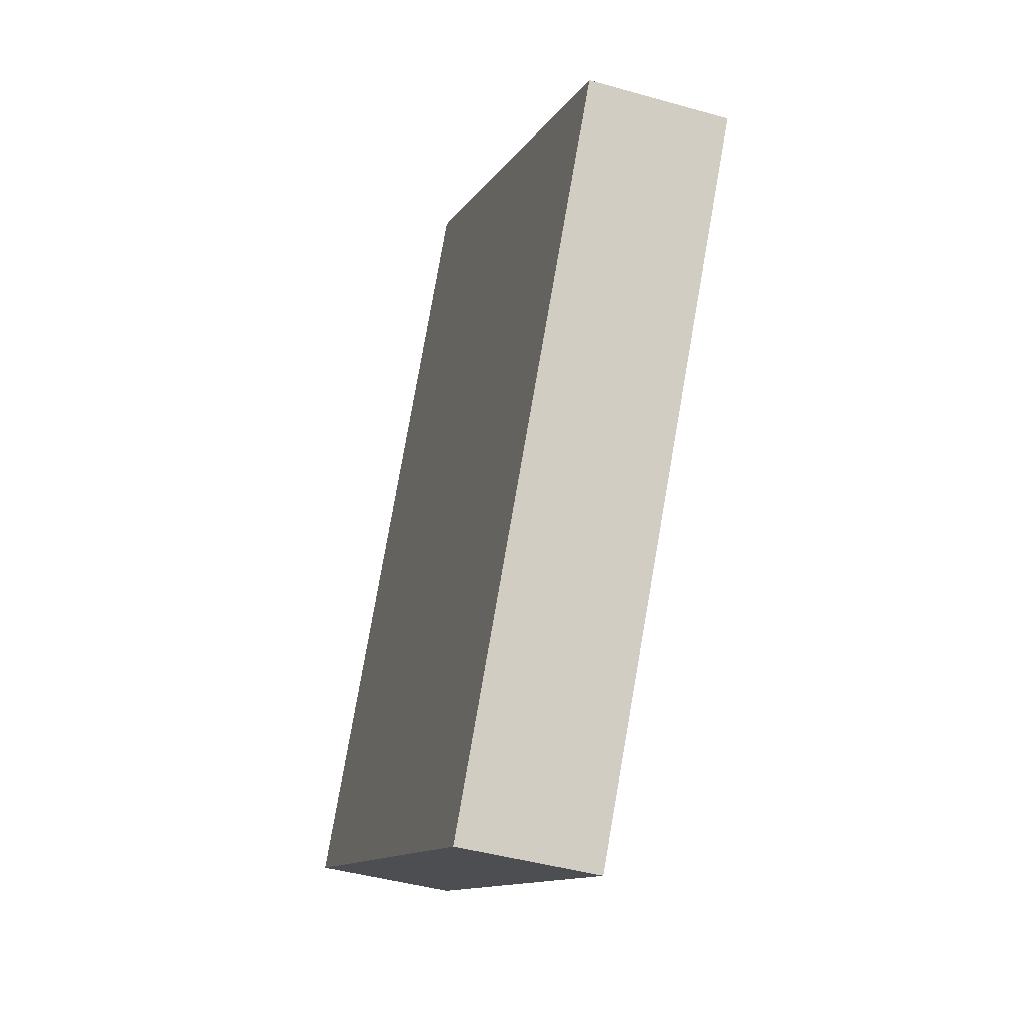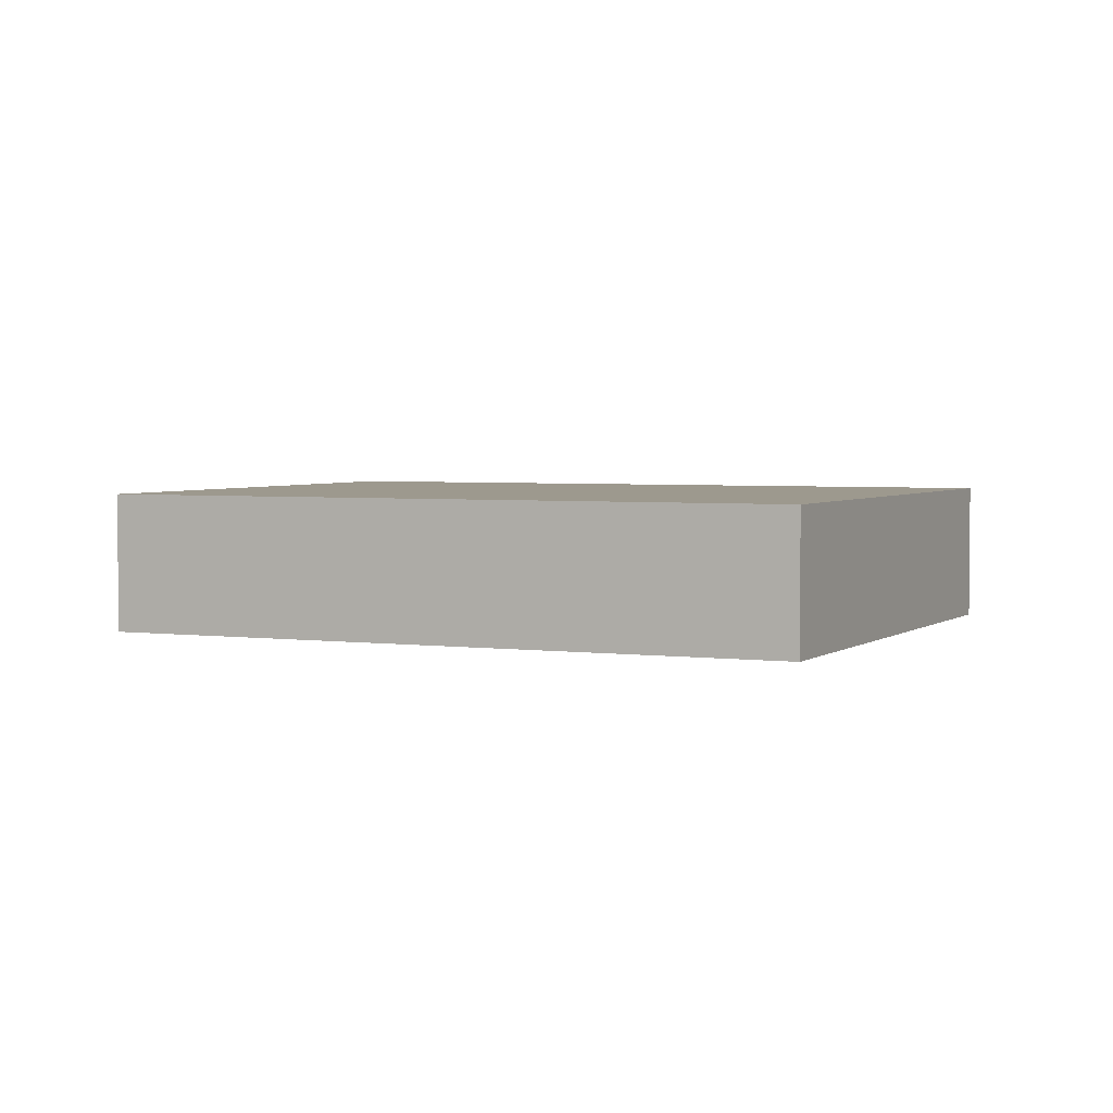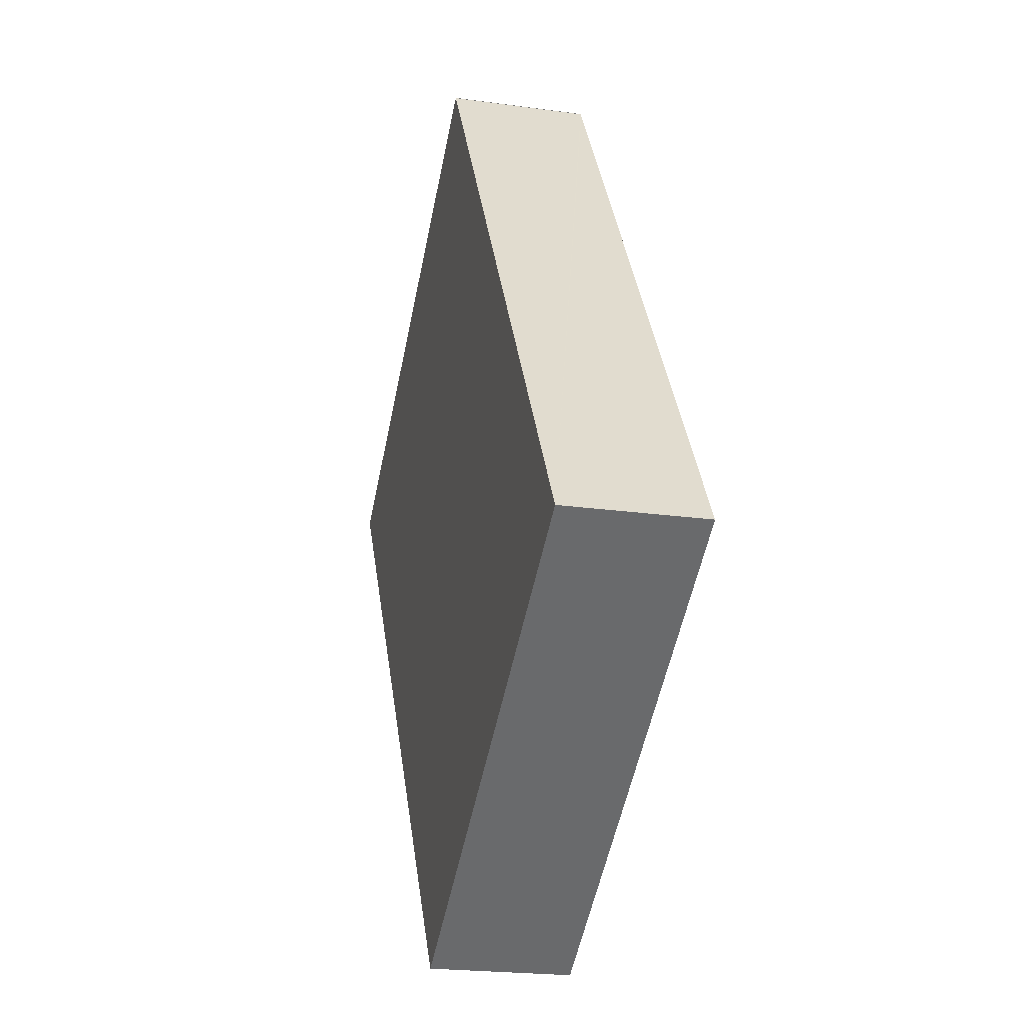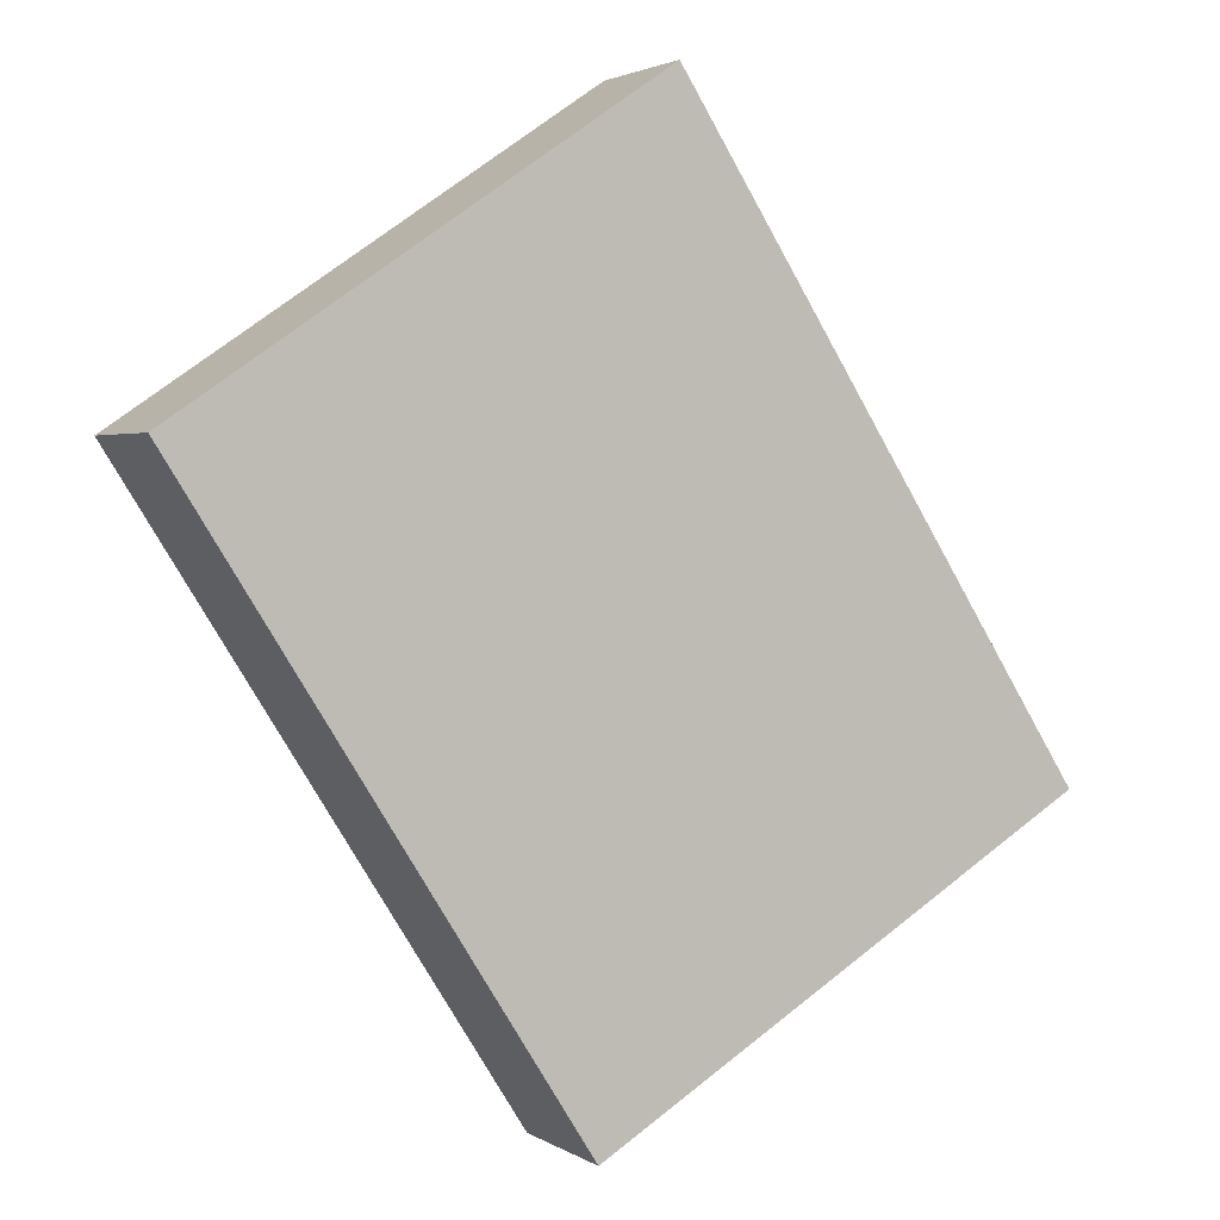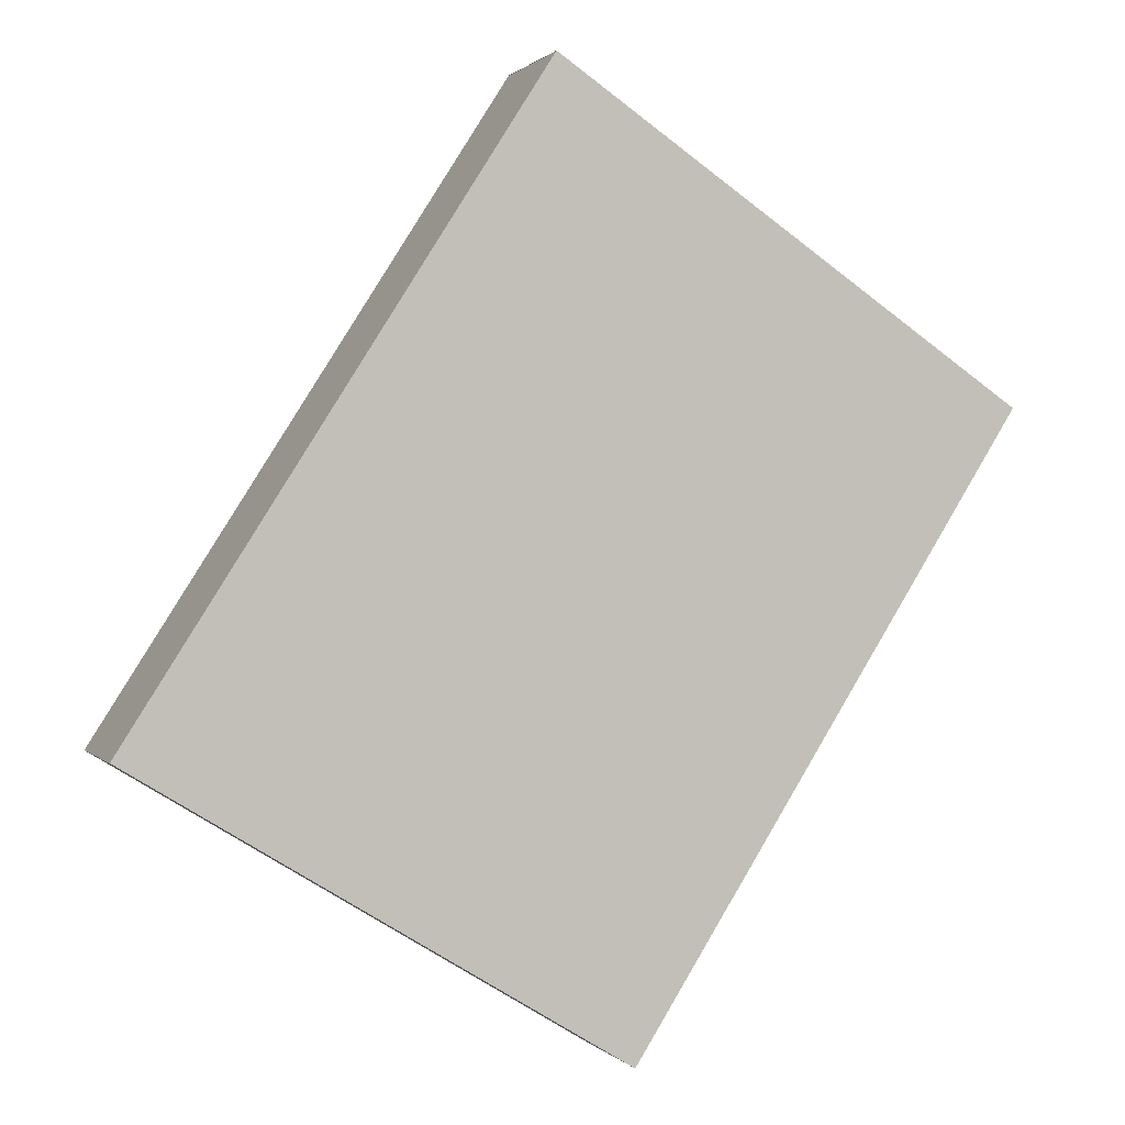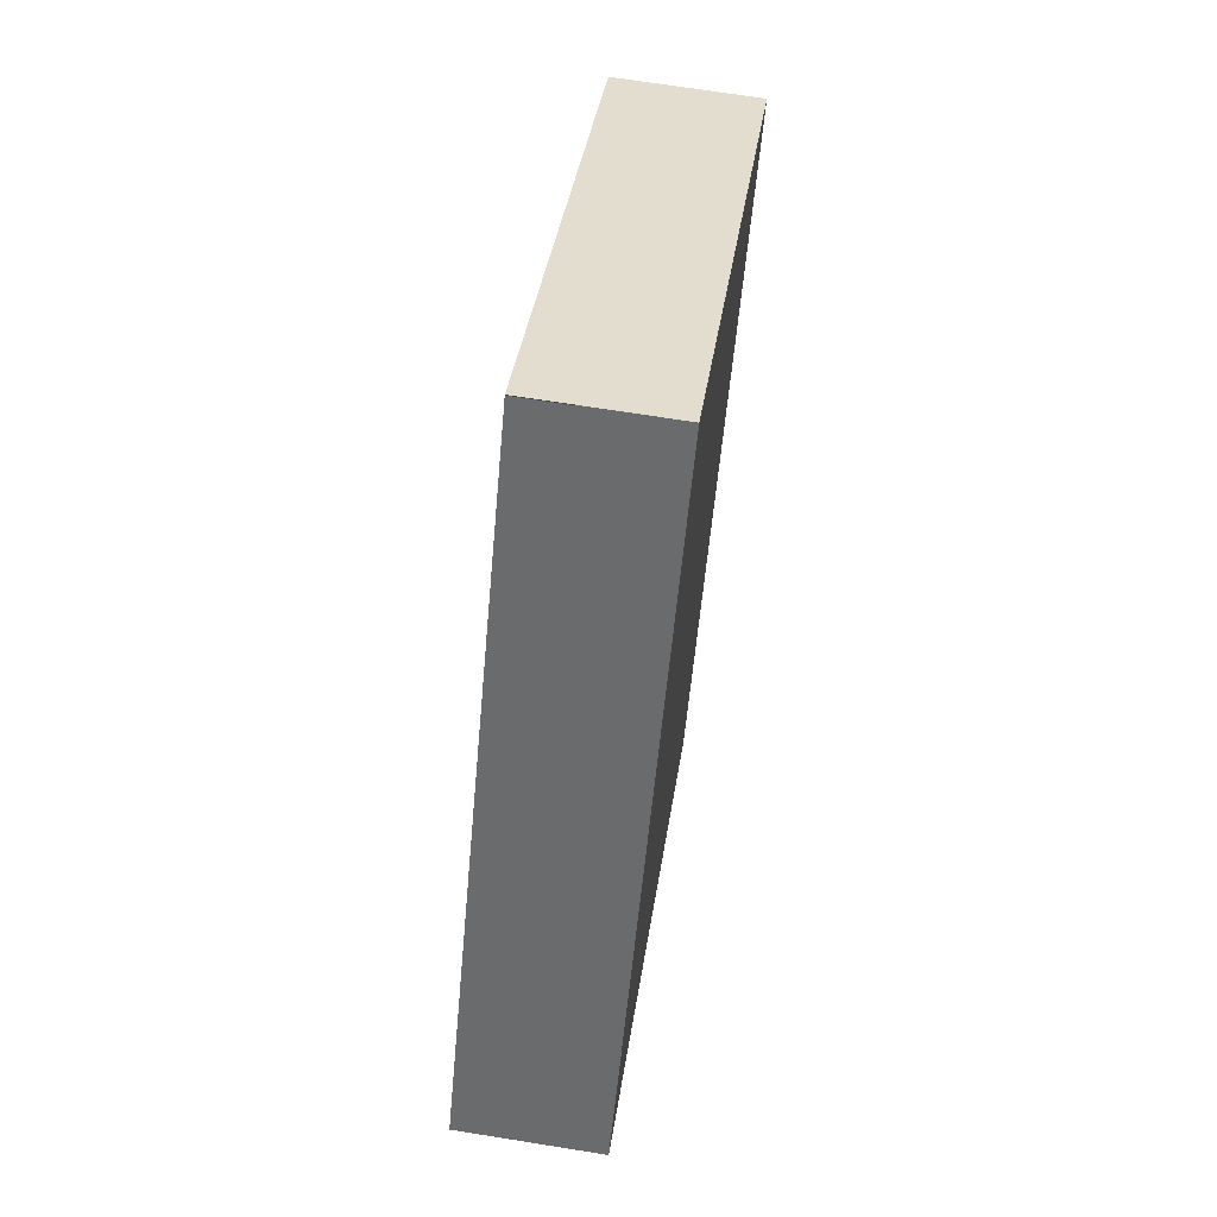
<metadata>
{"format":"obj","ext":"obj","renderer":"f3d","projection":"perspective","resolution":1024,"background":"white","views":[{"elev":-43.2,"azim":71.4,"up":"+Z"},{"elev":3.3,"azim":146.7,"up":"+Y"},{"elev":-21.8,"azim":-103.8,"up":"+Z"},{"elev":2.4,"azim":152.9,"up":"+Z"},{"elev":0.8,"azim":-19.1,"up":"+Z"},{"elev":68.6,"azim":-80.9,"up":"+Z"}]}
</metadata>
<code>
v  9.578 2.724 11.2
v  7.89 2.724 12.33
v  7.896 2.724 12.34
v  7.843 2.724 12.26
v  0 2.724 1.668e-16
v  9.385 2.724 -5.746
v  10.61 2.724 10.49
v  12.54 2.724 9.179
v  16.49 2.724 6.496
v  16.96 2.724 6.175
v  7.89 -7.552e-16 12.33
v  7.843 -7.508e-16 12.26
v  0 0 0
v  7.896 -7.559e-16 12.34
v  9.578 -6.857e-16 11.2
v  10.61 -6.426e-16 10.49
v  12.54 -5.621e-16 9.179
v  16.49 -3.978e-16 6.496
v  16.96 -3.781e-16 6.175
v  9.385 3.518e-16 -5.746
g defaultobject
f 1 2 3
f 2 1 4
f 4 1 5
f 5 1 6
f 6 1 7
f 6 7 8
f 6 8 9
f 6 9 10
f 4 11 2
f 11 4 5
f 11 5 12
f 12 5 13
f 14 1 3
f 1 14 15
f 1 15 7
f 7 15 8
f 8 15 16
f 8 16 17
f 8 17 9
f 9 17 18
f 9 18 10
f 10 18 19
f 19 6 10
f 6 19 20
f 20 5 6
f 5 20 13
f 19 13 20
f 13 19 18
f 13 18 17
f 13 17 16
f 13 16 15
f 13 15 11
f 11 15 14
f 13 11 12

</code>
